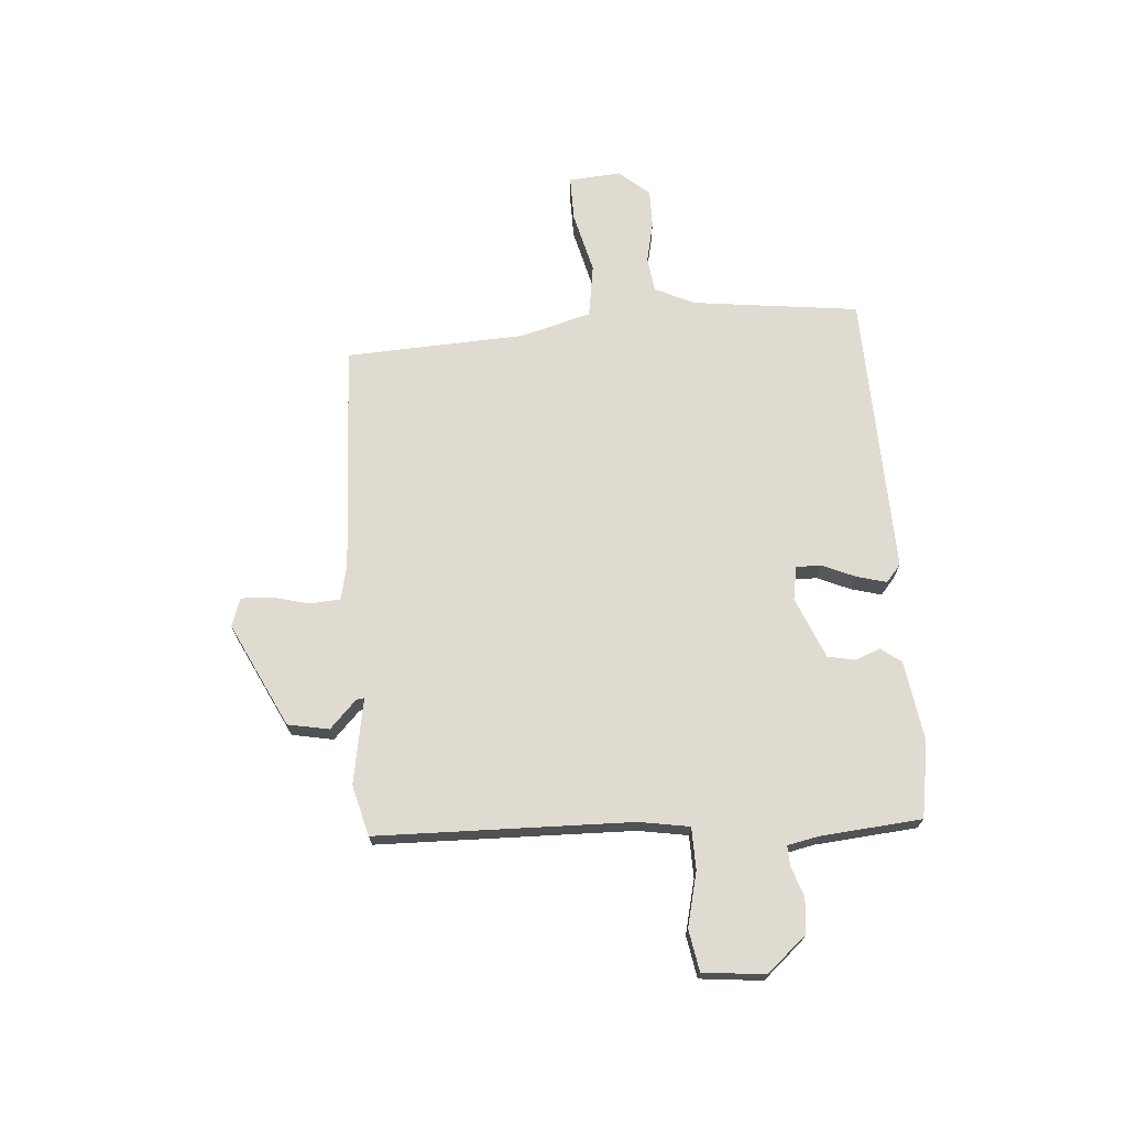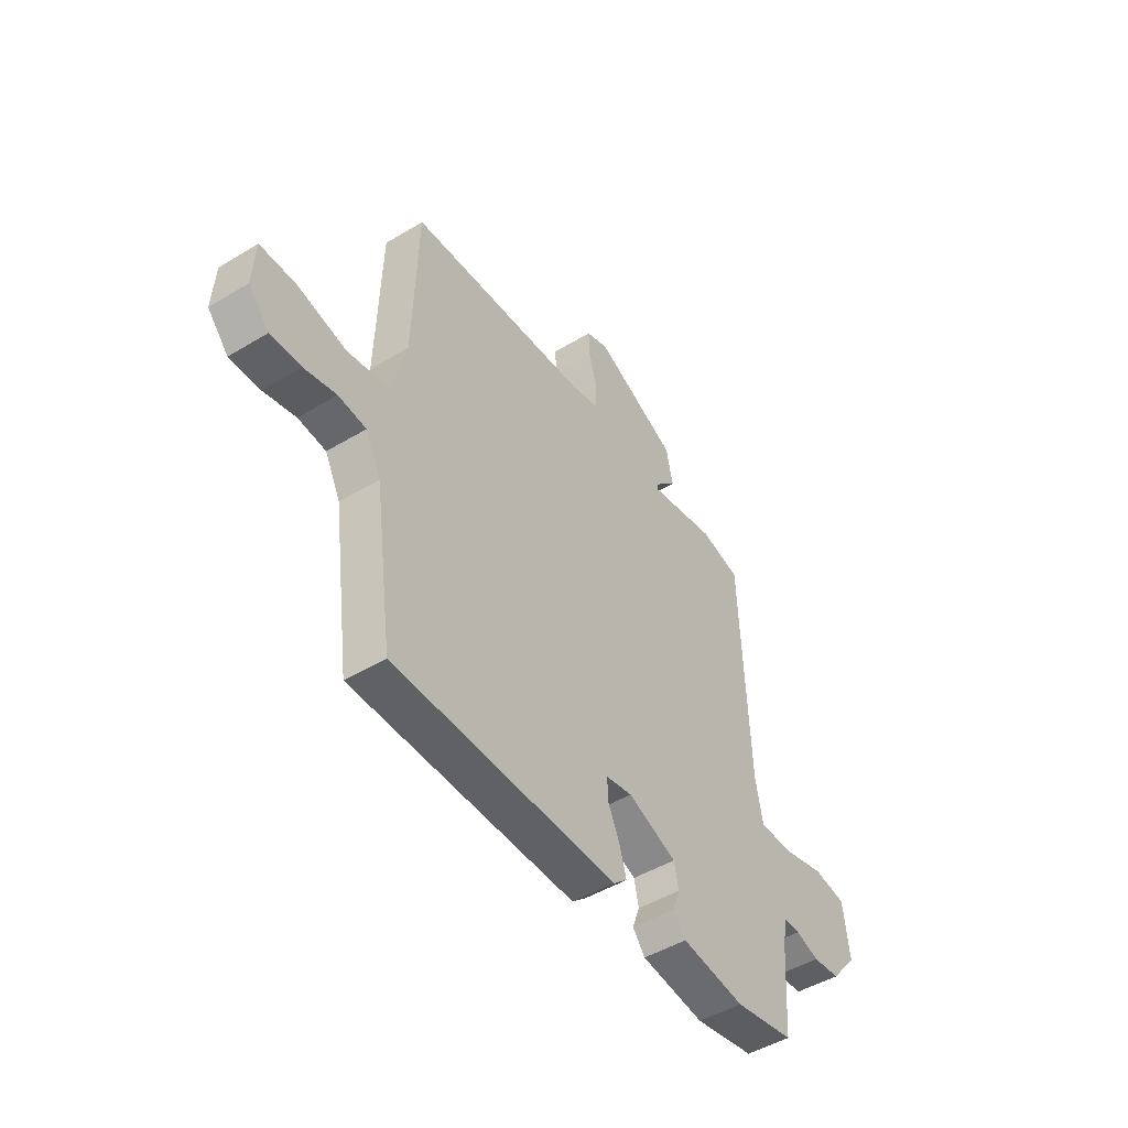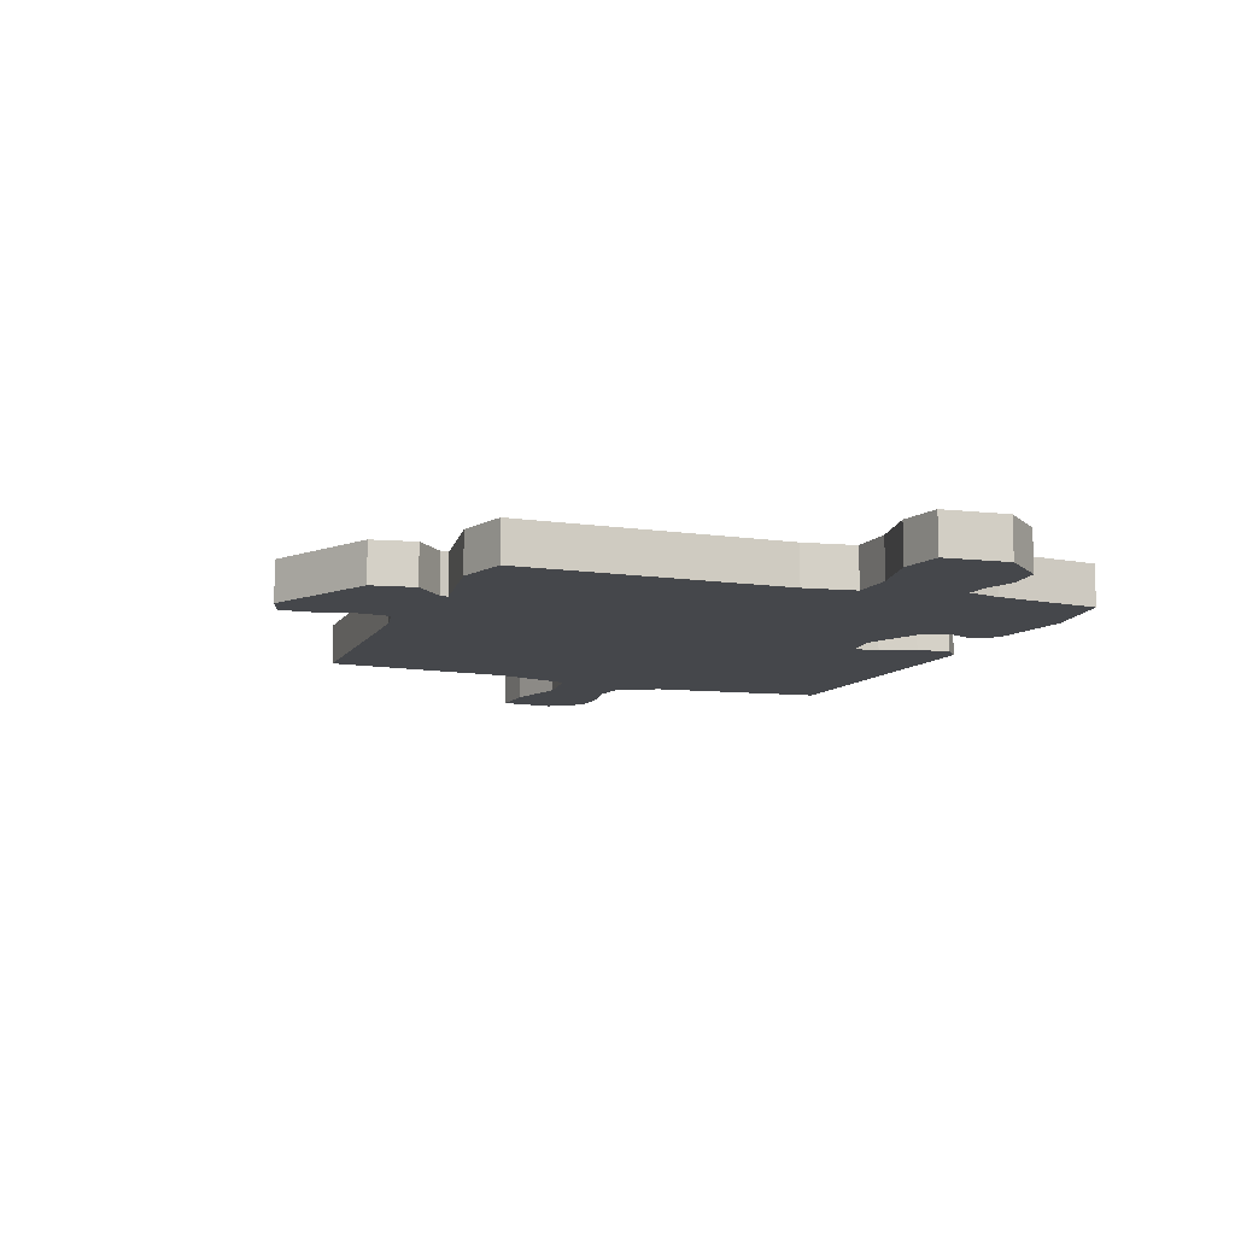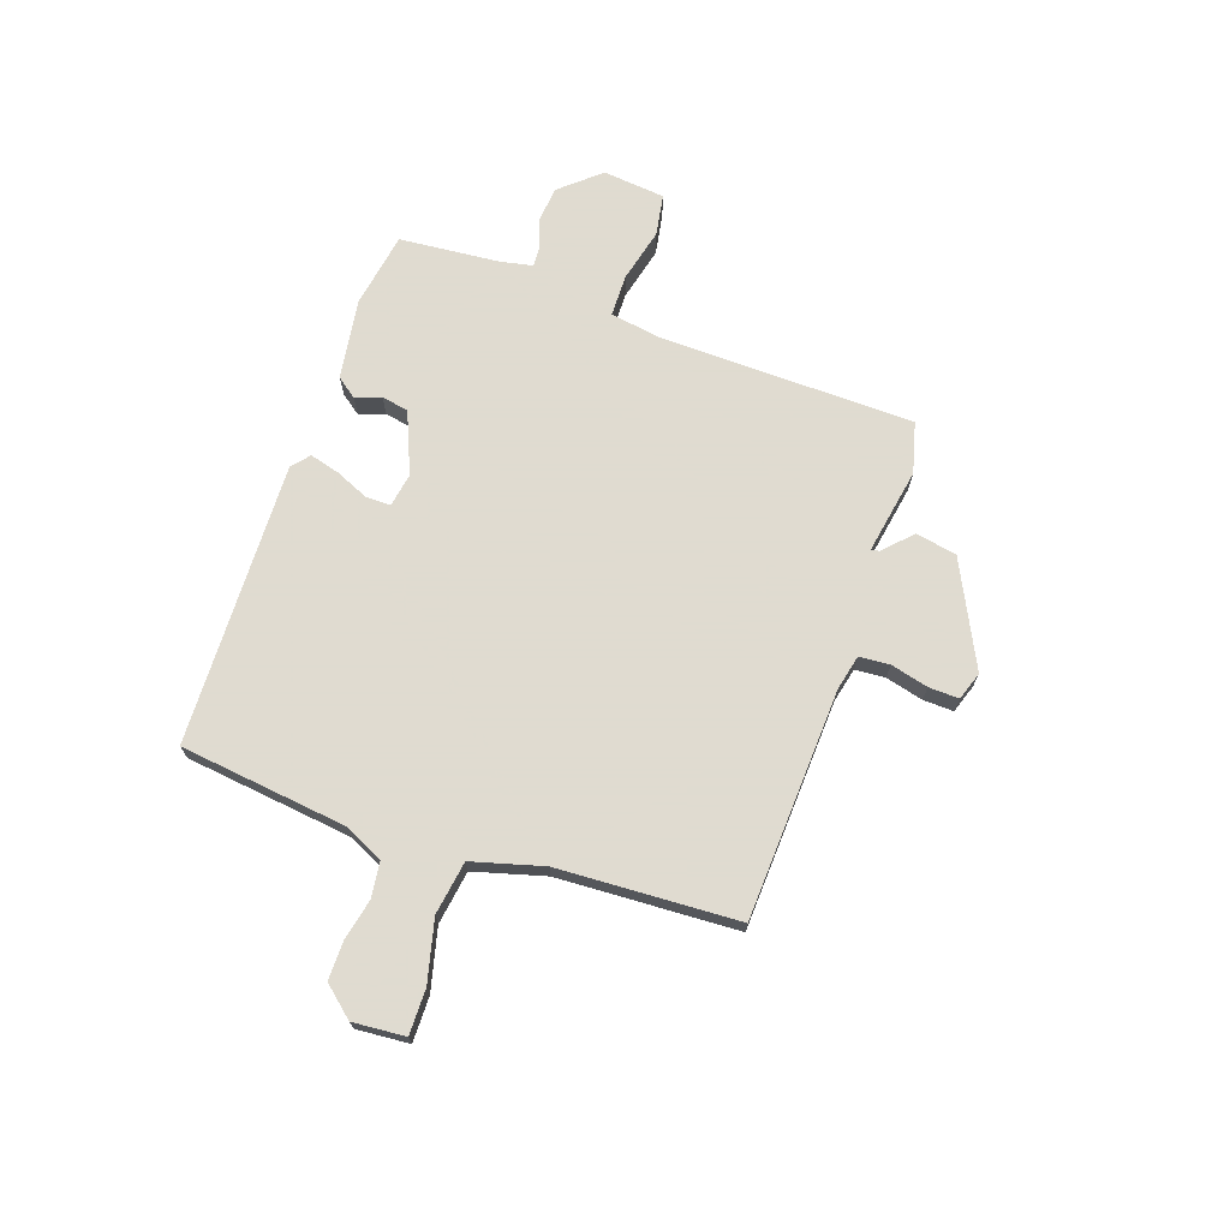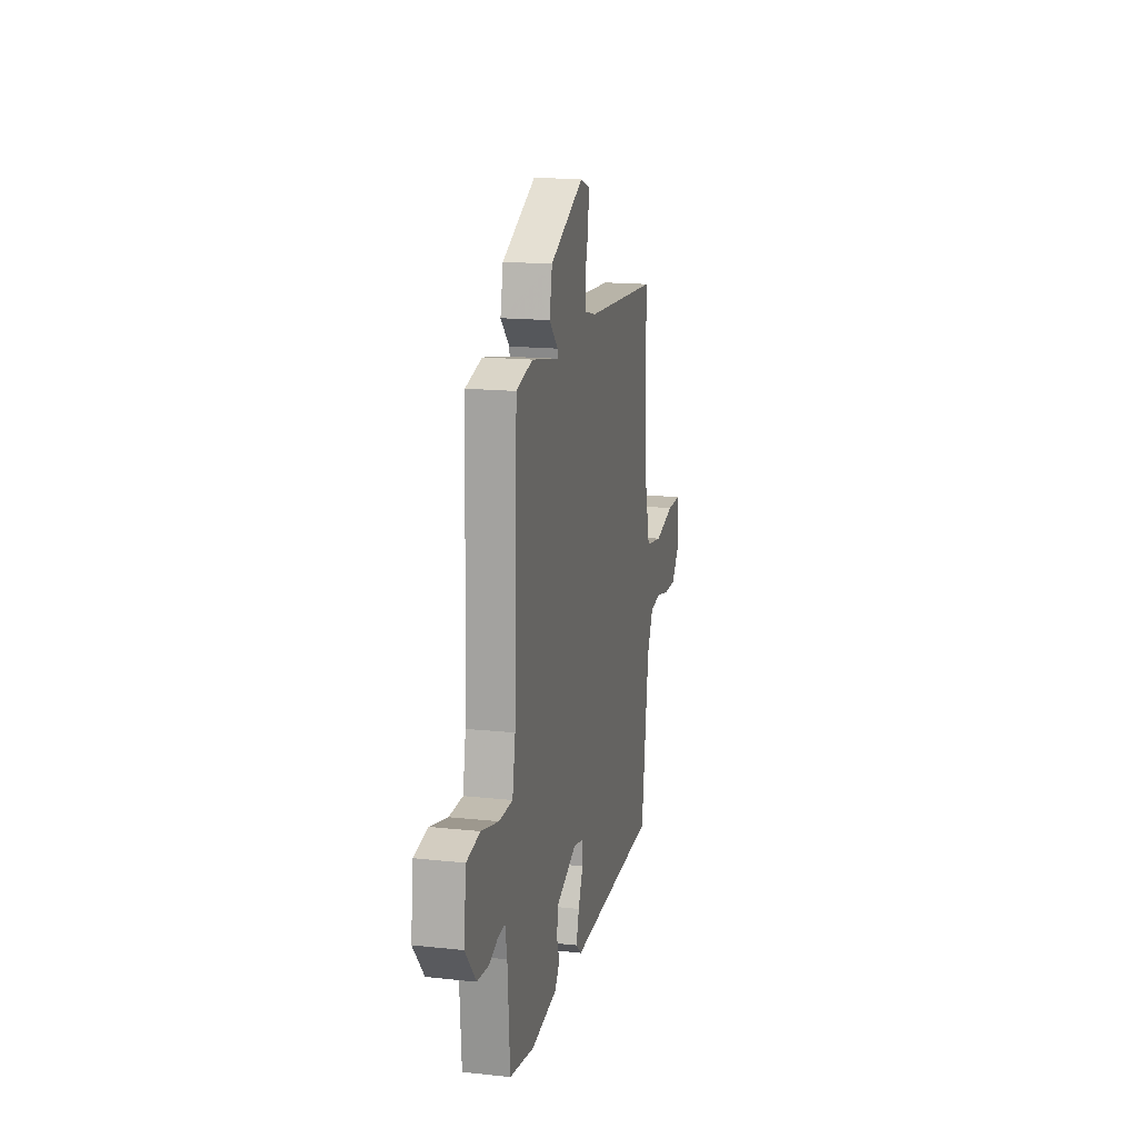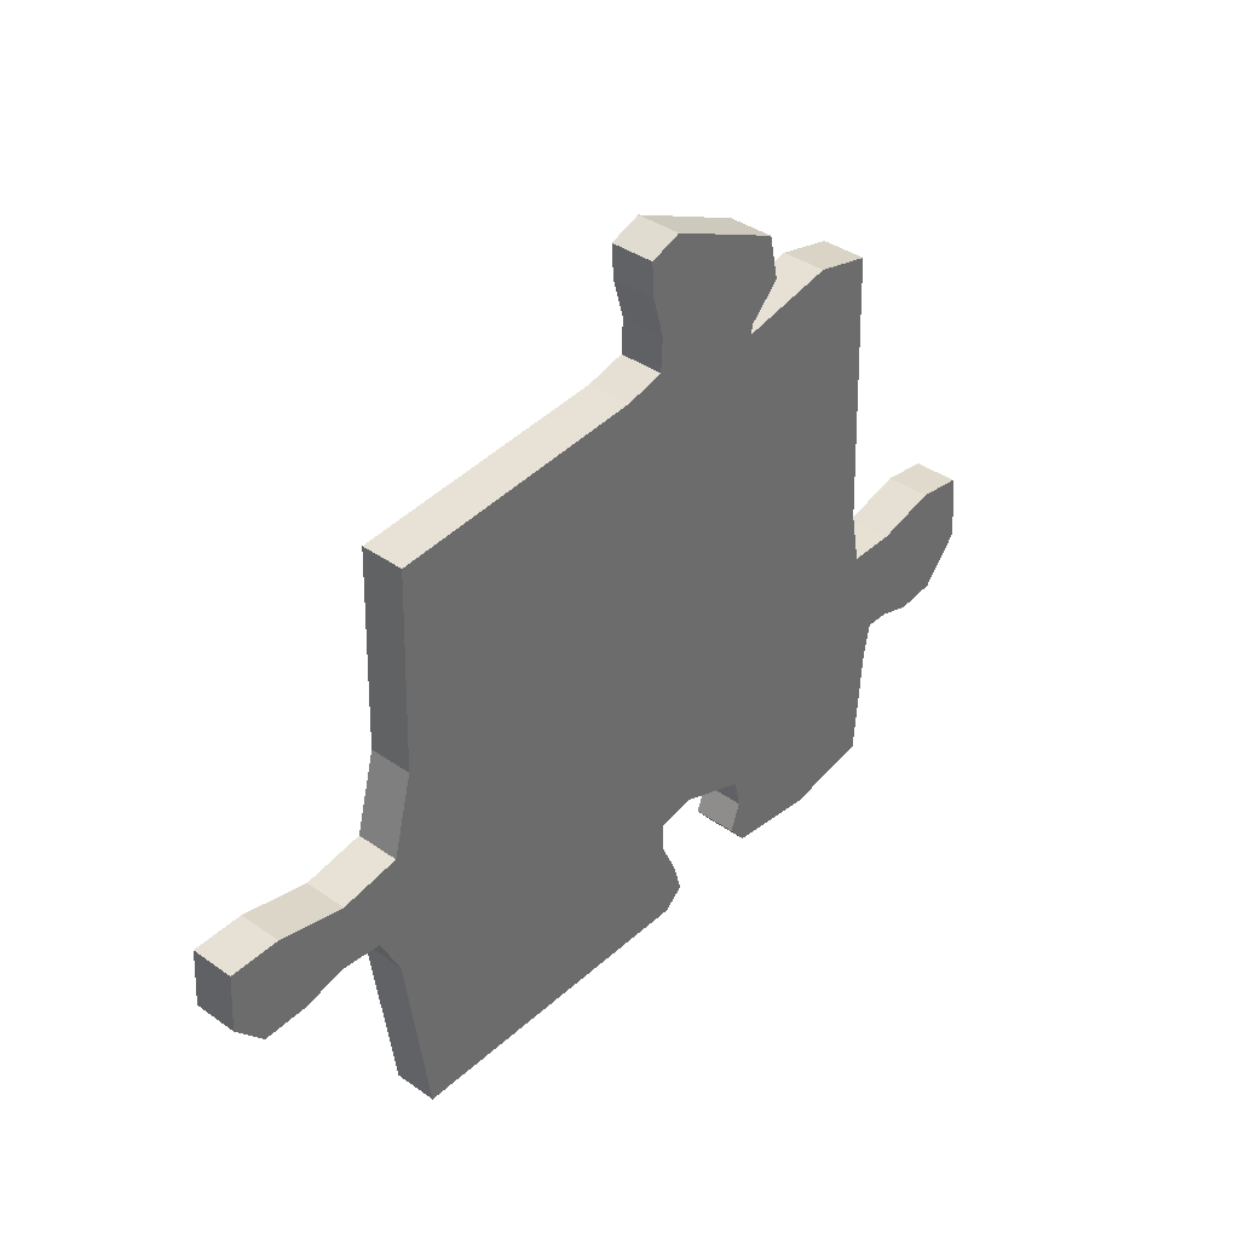
<metadata>
{"format":"obj","ext":"obj","renderer":"f3d","projection":"perspective","resolution":1024,"background":"white","views":[{"elev":70.0,"azim":84.6,"up":"+Y"},{"elev":-47.5,"azim":-55.7,"up":"+Z"},{"elev":-10.5,"azim":67.0,"up":"+Y"},{"elev":70.2,"azim":-72.0,"up":"+Y"},{"elev":16.6,"azim":102.3,"up":"+Z"},{"elev":38.9,"azim":-48.6,"up":"+Z"}]}
</metadata>
<code>
v 0.499 0.07 -0.471
v 0.359 0.07 -0.497
v 0.21 0.07 -0.477
v 0.181 0.07 -0.44
v 0.198 0.07 -0.393
v 0.187 0.07 -0.343
v 0.073 0.07 -0.298
v 0.011 0.07 -0.31
v 0.012 0.07 -0.356
v 0.04 0.07 -0.417
v 0.056 0.07 -0.472
v 0.024 0.07 -0.5
v -0.5 0.07 -0.494
v -0.543 0.07 -0.186
v -0.579 0.07 -0.114
v -0.644 0.07 -0.107
v -0.719 0.07 -0.125
v -0.79 0.07 -0.127
v -0.839 0.07 -0.072
v -0.833 0.07 0.025
v -0.75 0.07 0.026
v -0.636 0.07 0
v -0.538 0.07 0.017
v -0.504 0.07 0.149
v -0.494 0.07 0.481
v -0.069 0.07 0.509
v -0.005 0.07 0.525
v -0.002 0.07 0.581
v -0.021 0.07 0.65
v -0.024 0.07 0.706
v 0.028 0.07 0.725
v 0.222 0.07 0.634
v 0.238 0.07 0.558
v 0.188 0.07 0.508
v 0.186 0.07 0.493
v 0.344 0.07 0.524
v 0.438 0.07 0.501
v 0.457 0.07 0.029
v 0.474 0.07 -0.063
v 0.552 0.07 -0.063
v 0.651 0.07 -0.037
v 0.728 0.07 -0.049
v 0.742 0.07 -0.164
v 0.68 0.07 -0.238
v 0.616 0.07 -0.245
v 0.561 0.07 -0.227
v 0.523 0.07 -0.226
v 0.512 0.07 -0.284
v 0.499 0 -0.471
v 0.359 0 -0.497
v 0.21 0 -0.477
v 0.181 0 -0.44
v 0.198 0 -0.393
v 0.187 0 -0.343
v 0.073 0 -0.298
v 0.011 0 -0.31
v 0.012 0 -0.356
v 0.04 0 -0.417
v 0.056 0 -0.472
v 0.024 0 -0.5
v -0.5 0 -0.494
v -0.543 0 -0.186
v -0.579 0 -0.114
v -0.644 0 -0.107
v -0.719 0 -0.125
v -0.79 0 -0.127
v -0.839 0 -0.072
v -0.833 0 0.025
v -0.75 0 0.026
v -0.636 0 0
v -0.538 0 0.017
v -0.504 0 0.149
v -0.494 0 0.481
v -0.069 0 0.509
v -0.005 0 0.525
v -0.002 0 0.581
v -0.021 0 0.65
v -0.024 0 0.706
v 0.028 0 0.725
v 0.222 0 0.634
v 0.238 0 0.558
v 0.188 0 0.508
v 0.186 0 0.493
v 0.344 0 0.524
v 0.438 0 0.501
v 0.457 0 0.029
v 0.474 0 -0.063
v 0.552 0 -0.063
v 0.651 0 -0.037
v 0.728 0 -0.049
v 0.742 0 -0.164
v 0.68 0 -0.238
v 0.616 0 -0.245
v 0.561 0 -0.227
v 0.523 0 -0.226
v 0.512 0 -0.284
f 44 45 46
f 43 44 46
f 42 43 46
f 41 42 46
f 40 41 46
f 39 40 46 47
f 35 36 37 38
f 35 38 39
f 32 33 34
f 31 32 34
f 30 31 34
f 29 30 34
f 28 29 34
f 27 28 34 35
f 39 47 48
f 35 39 48
f 27 35 48
f 26 27 48
f 20 21 22
f 19 20 22
f 18 19 22
f 17 18 22
f 16 17 22
f 15 16 22 23
f 14 15 23
f 14 23 24
f 13 14 24
f 12 13 24
f 11 12 24
f 10 11 24
f 9 10 24
f 3 4 5
f 2 3 5
f 1 2 5
f 48 1 5
f 48 5 6
f 26 48 6 7
f 24 25 26
f 9 24 26
f 8 9 26
f 7 8 26
f 94 93 92
f 94 92 91
f 94 91 90
f 94 90 89
f 94 89 88
f 95 94 88 87
f 86 85 84 83
f 87 86 83
f 82 81 80
f 82 80 79
f 82 79 78
f 82 78 77
f 82 77 76
f 83 82 76 75
f 96 95 87
f 96 87 83
f 96 83 75
f 96 75 74
f 70 69 68
f 70 68 67
f 70 67 66
f 70 66 65
f 70 65 64
f 71 70 64 63
f 71 63 62
f 72 71 62
f 72 62 61
f 72 61 60
f 72 60 59
f 72 59 58
f 72 58 57
f 53 52 51
f 53 51 50
f 53 50 49
f 53 49 96
f 54 53 96
f 55 54 96 74
f 74 73 72
f 74 72 57
f 74 57 56
f 74 56 55
f 1 49 50 2
f 2 50 51 3
f 3 51 52 4
f 4 52 53 5
f 5 53 54 6
f 6 54 55 7
f 7 55 56 8
f 8 56 57 9
f 9 57 58 10
f 10 58 59 11
f 11 59 60 12
f 12 60 61 13
f 13 61 62 14
f 14 62 63 15
f 15 63 64 16
f 16 64 65 17
f 17 65 66 18
f 18 66 67 19
f 19 67 68 20
f 20 68 69 21
f 21 69 70 22
f 22 70 71 23
f 23 71 72 24
f 24 72 73 25
f 25 73 74 26
f 26 74 75 27
f 27 75 76 28
f 28 76 77 29
f 29 77 78 30
f 30 78 79 31
f 31 79 80 32
f 32 80 81 33
f 33 81 82 34
f 34 82 83 35
f 35 83 84 36
f 36 84 85 37
f 37 85 86 38
f 38 86 87 39
f 39 87 88 40
f 40 88 89 41
f 41 89 90 42
f 42 90 91 43
f 43 91 92 44
f 44 92 93 45
f 45 93 94 46
f 46 94 95 47
f 47 95 96 48
f 48 96 49 1

</code>
